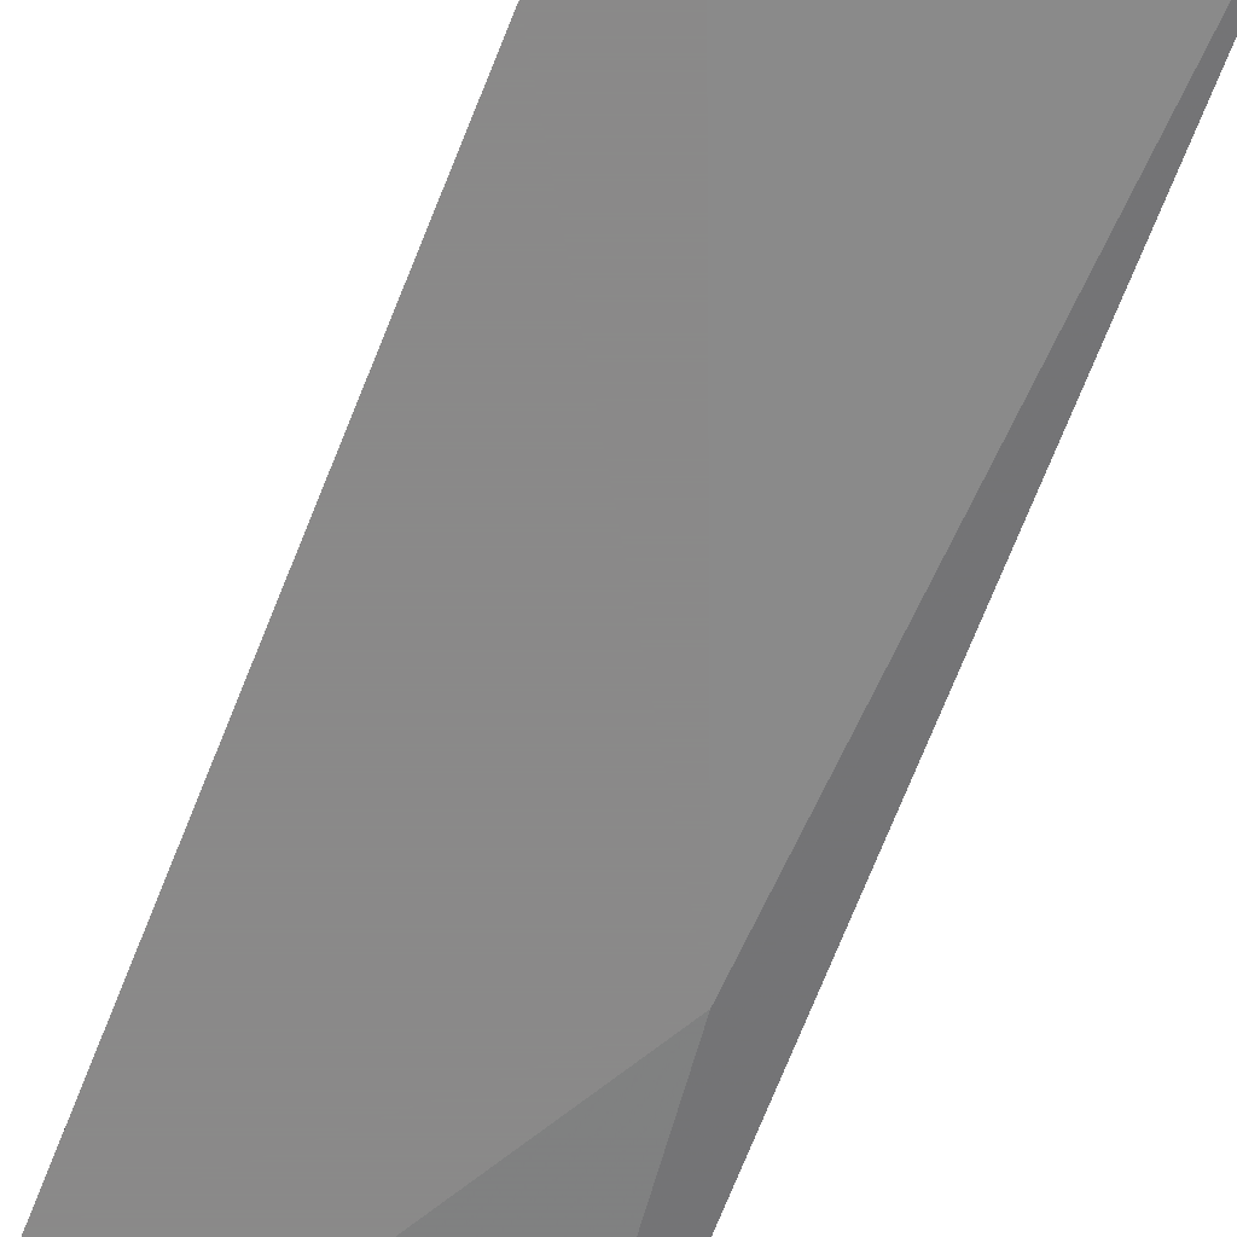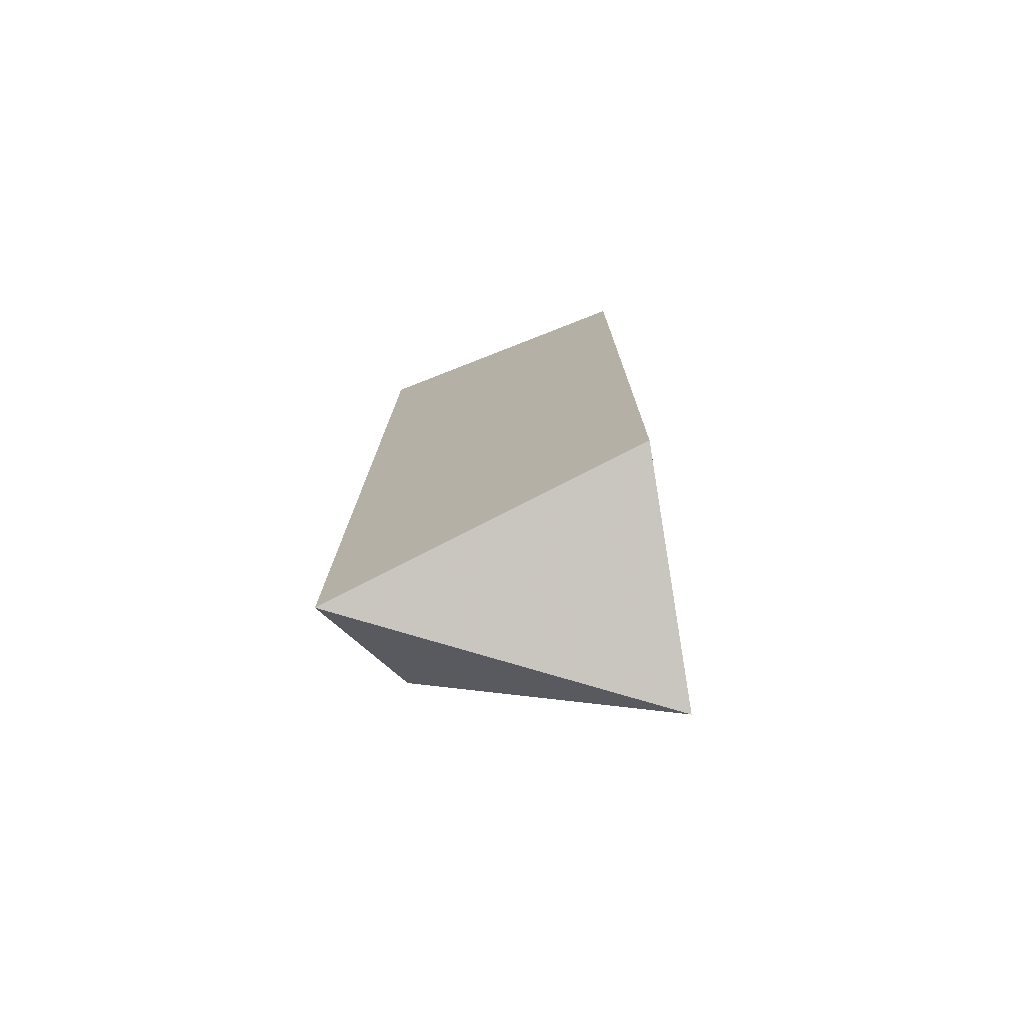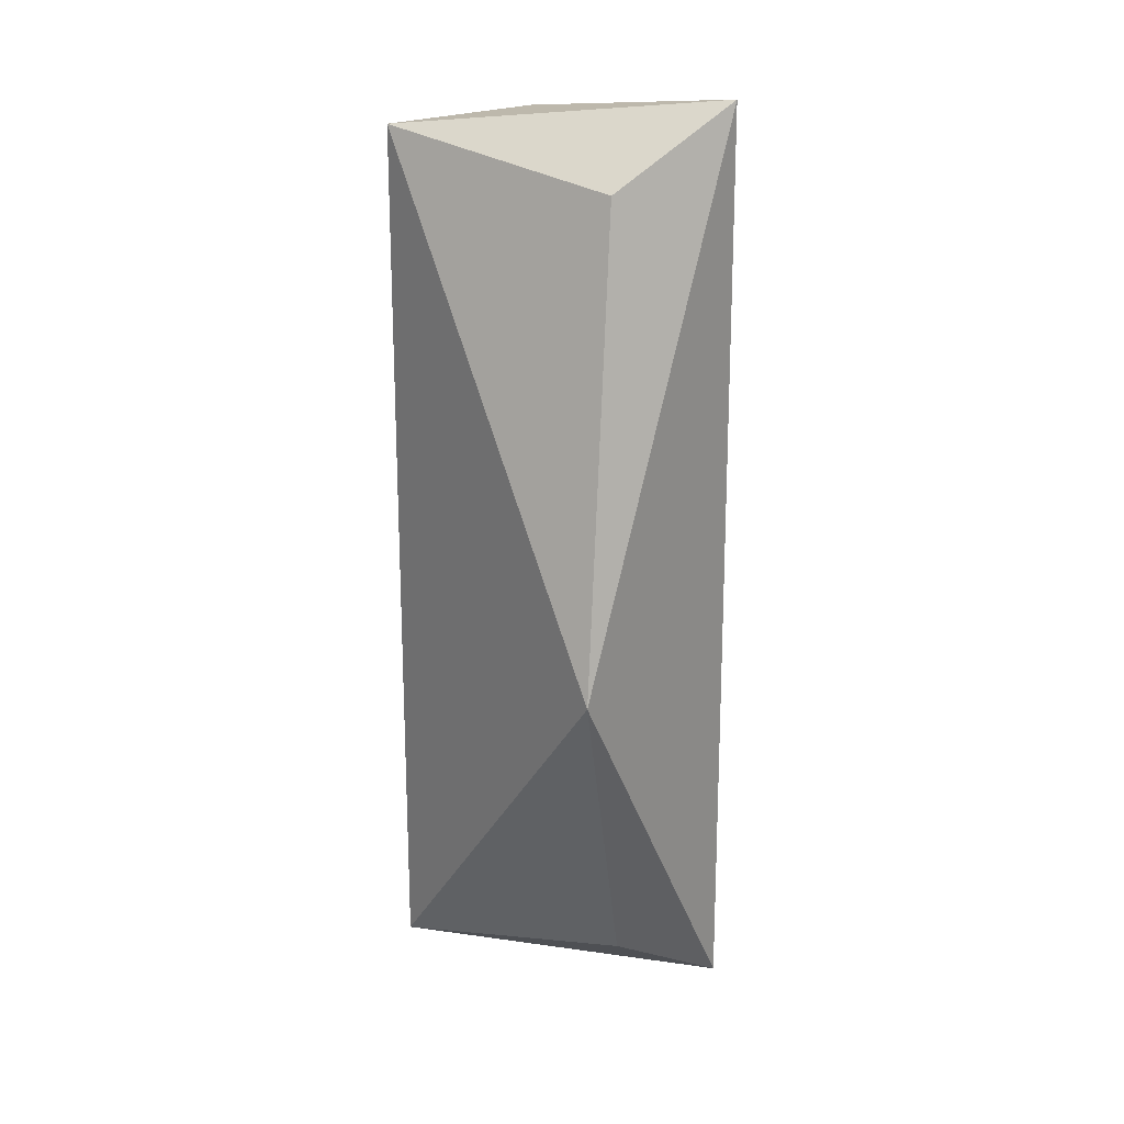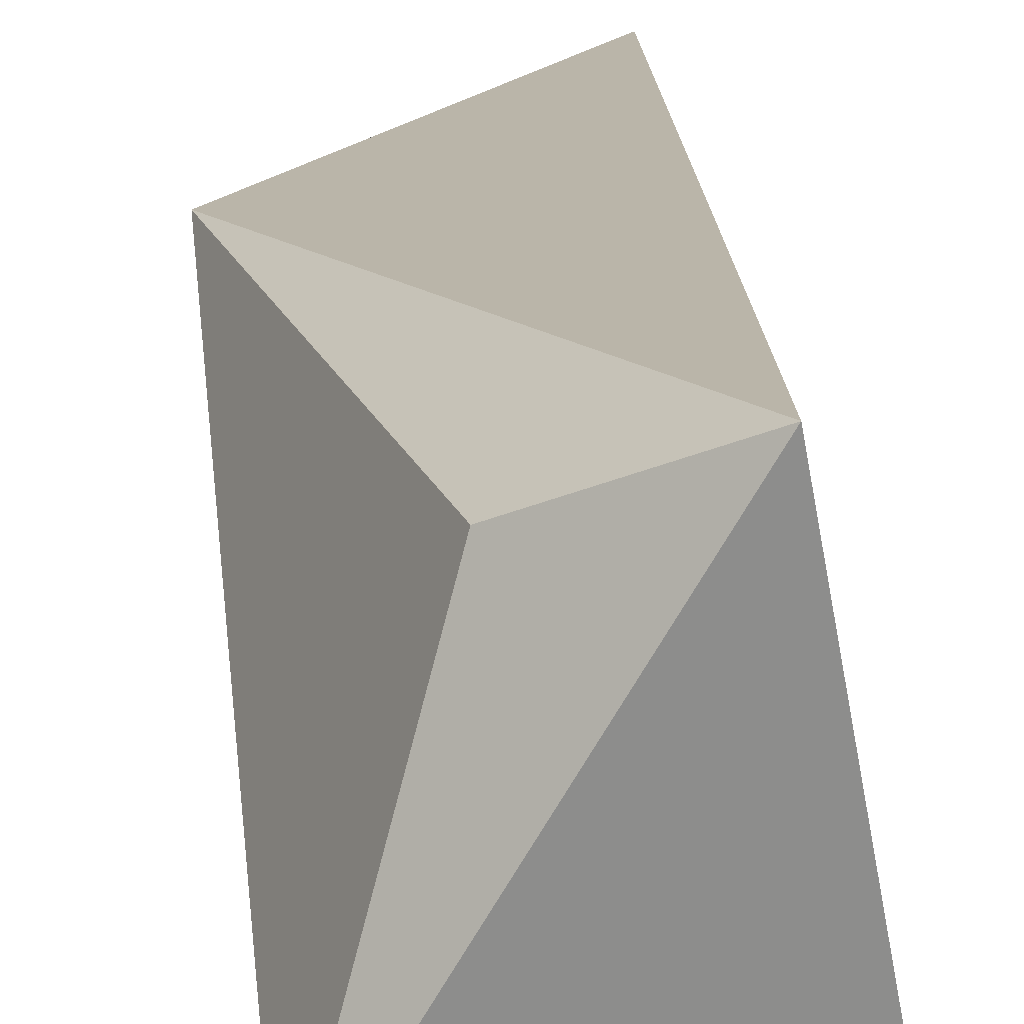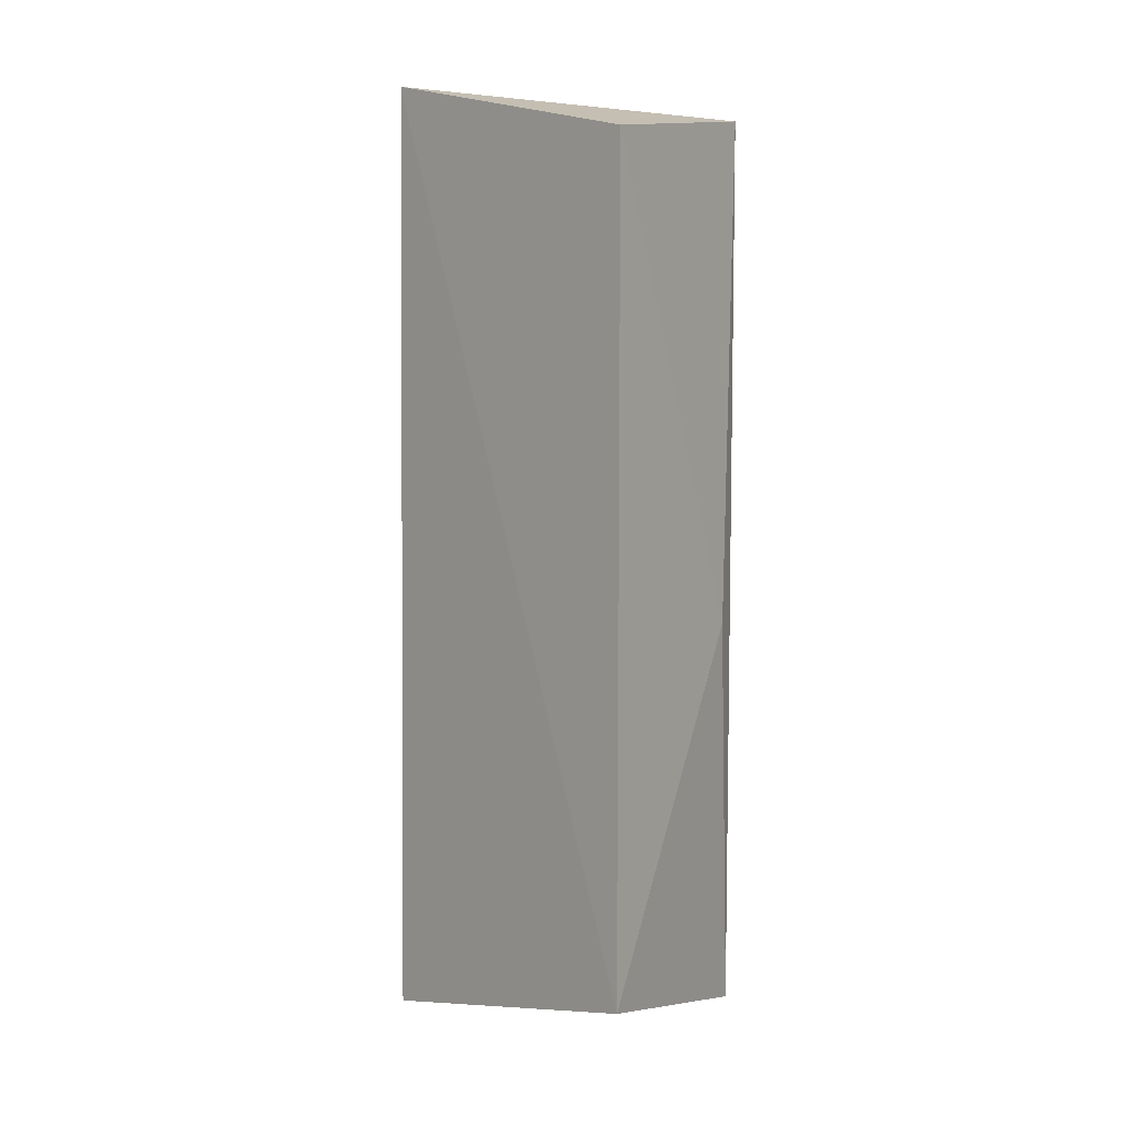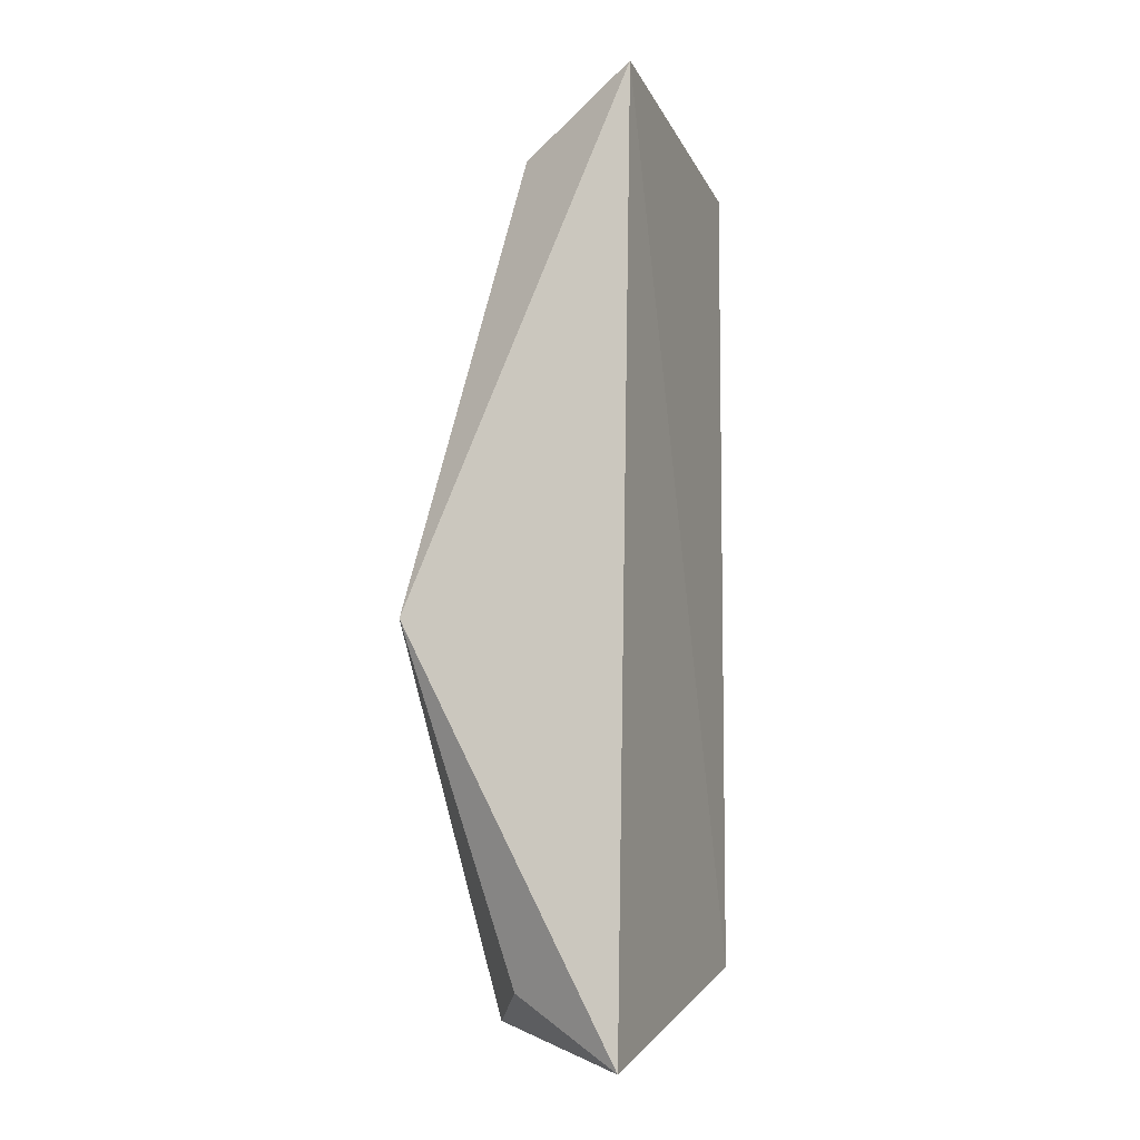
<metadata>
{"format":"obj","ext":"obj","renderer":"f3d","projection":"perspective","resolution":1024,"background":"white","views":[{"elev":-63.3,"azim":158.8,"up":"+Z"},{"elev":-75.7,"azim":103.3,"up":"+Y"},{"elev":25.3,"azim":-49.5,"up":"+Y"},{"elev":14.9,"azim":-2.5,"up":"+Z"},{"elev":7.9,"azim":124.8,"up":"+Y"},{"elev":-6.8,"azim":11.1,"up":"+Y"}]}
</metadata>
<code>
v -0.2021 -0.2119 0.2933
v -0.1728 -0.1776 0.1439
v -0.1967 0.2421 0.2836
v -0.1728 0.2163 0.1439
v -0.2858 -0.2054 0.1524
v -0.2638 -0.01095 0.1439
v -0.3023 -0.01369 0.2889
v -0.2529 -0.1809 0.2687
v -0.2743 0.2247 0.1462
v -0.2507 0.2059 0.2578
f 1 2 3
f 3 2 4
f 5 2 1
f 6 4 2
f 6 2 5
f 7 1 3
f 8 7 5
f 8 5 1
f 8 1 7
f 9 6 5
f 9 5 7
f 9 4 6
f 9 3 4
f 10 9 7
f 10 7 3
f 10 3 9

</code>
